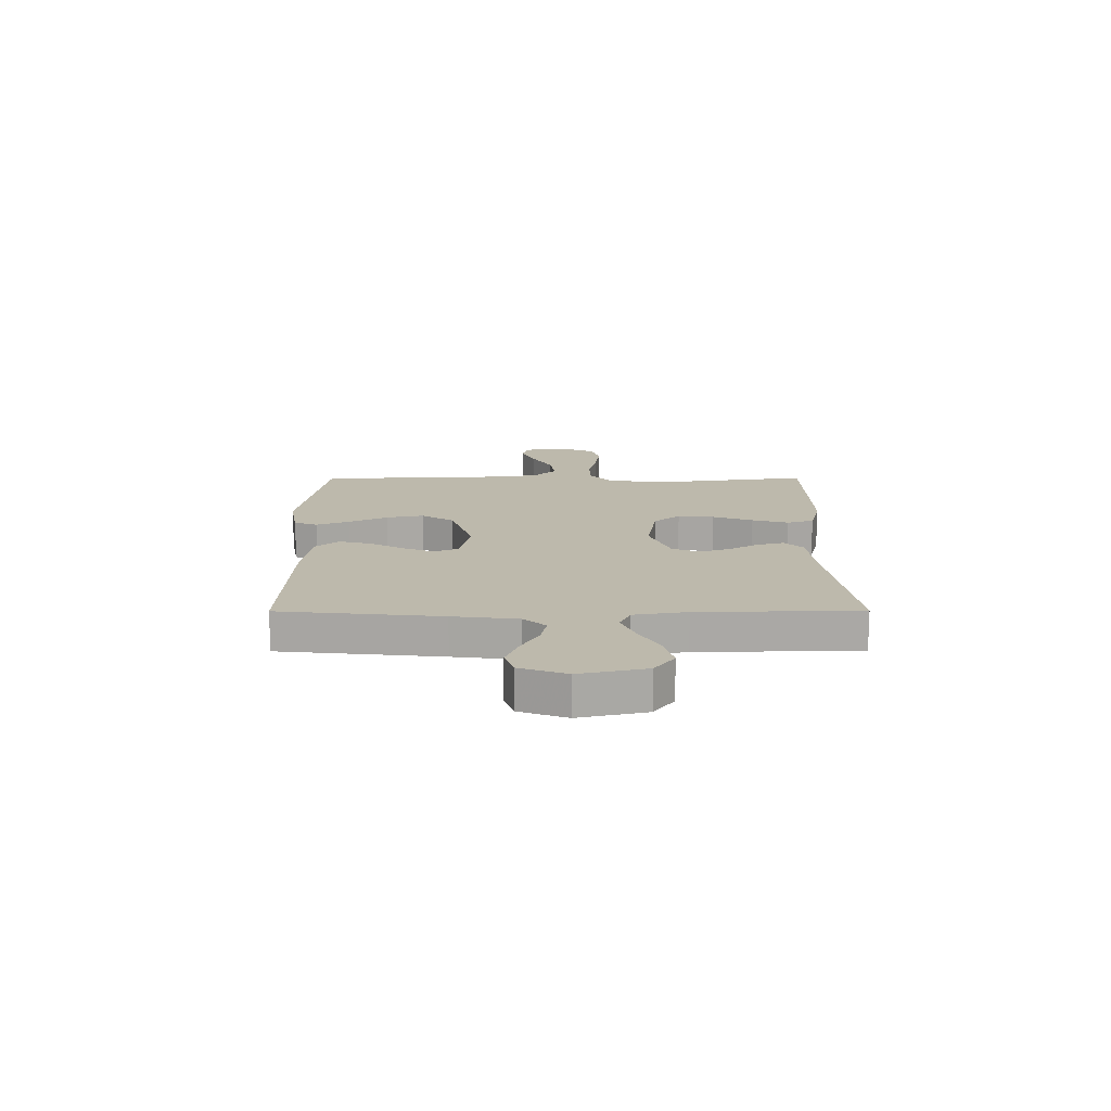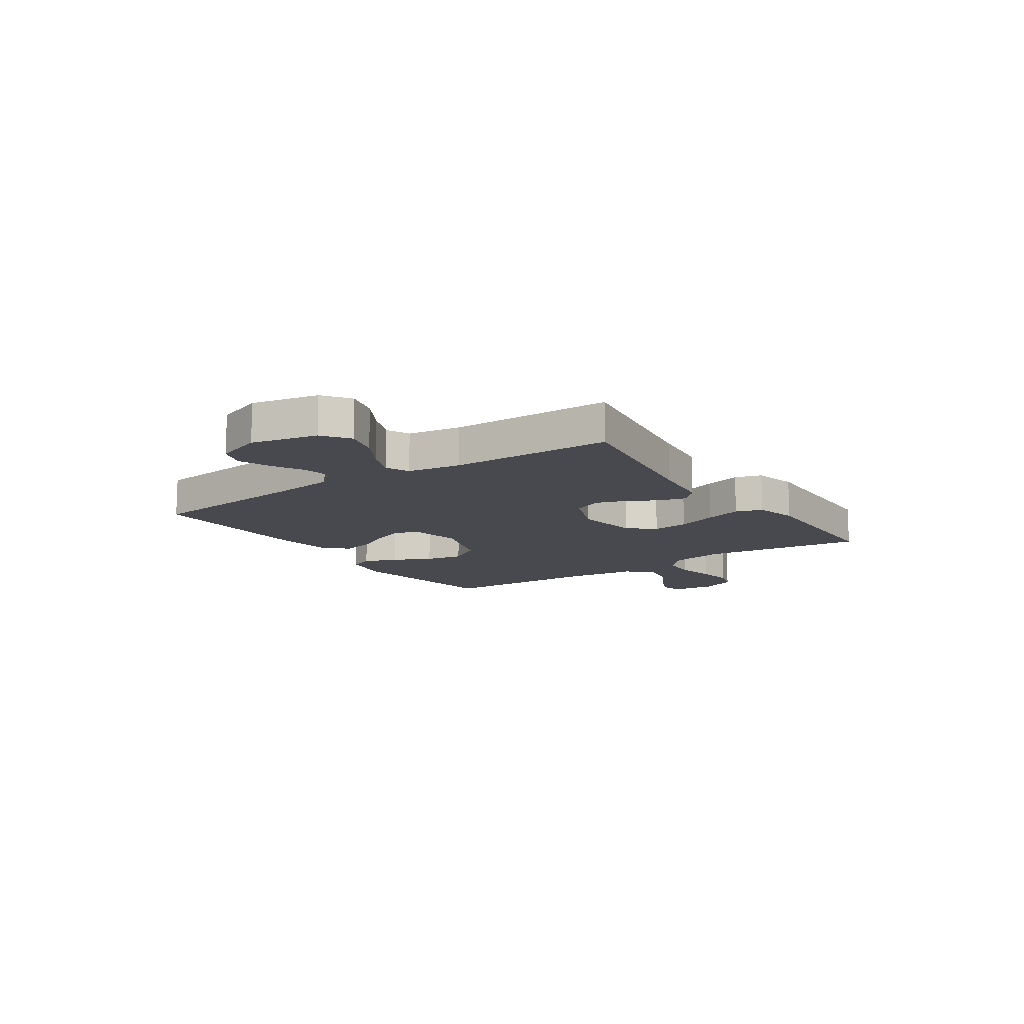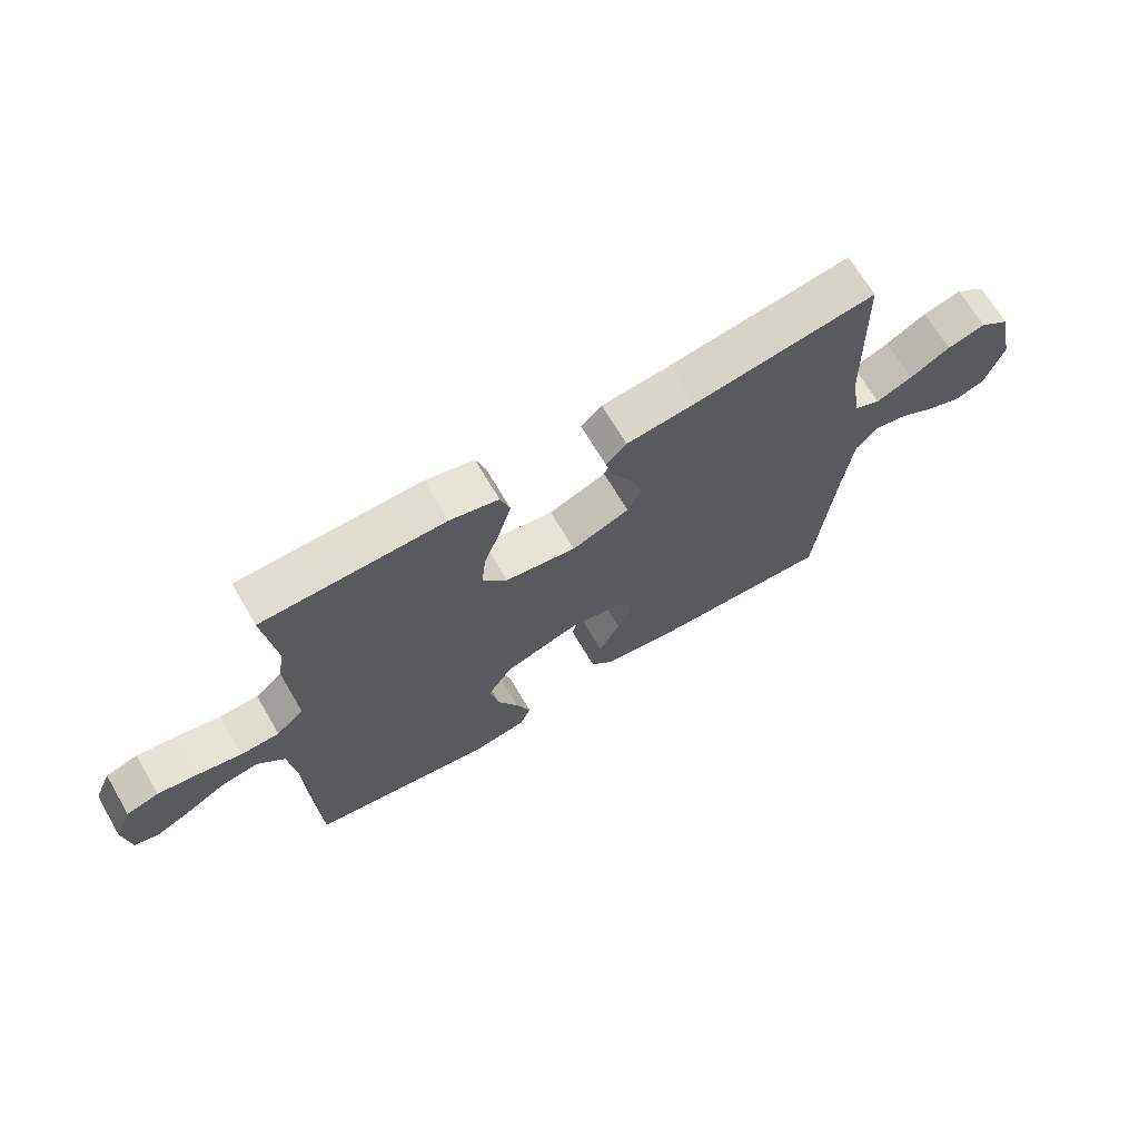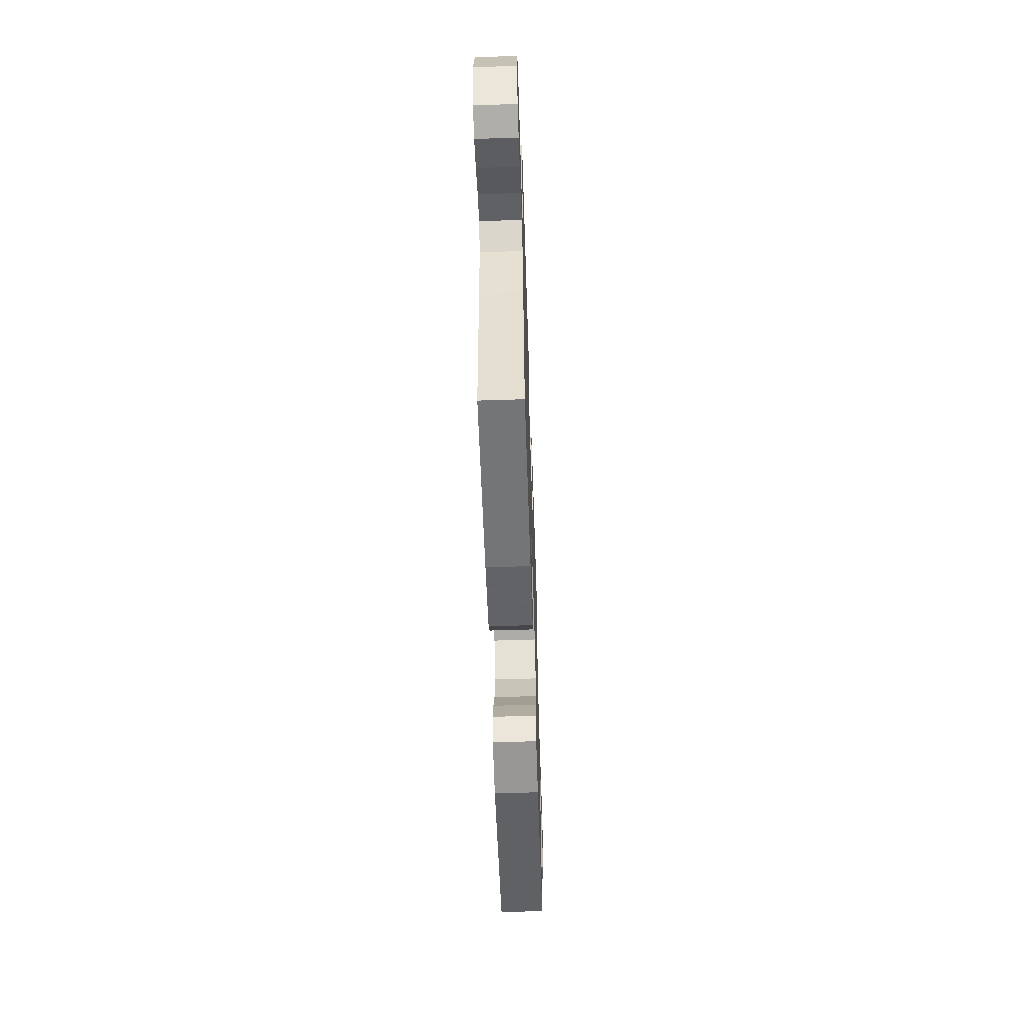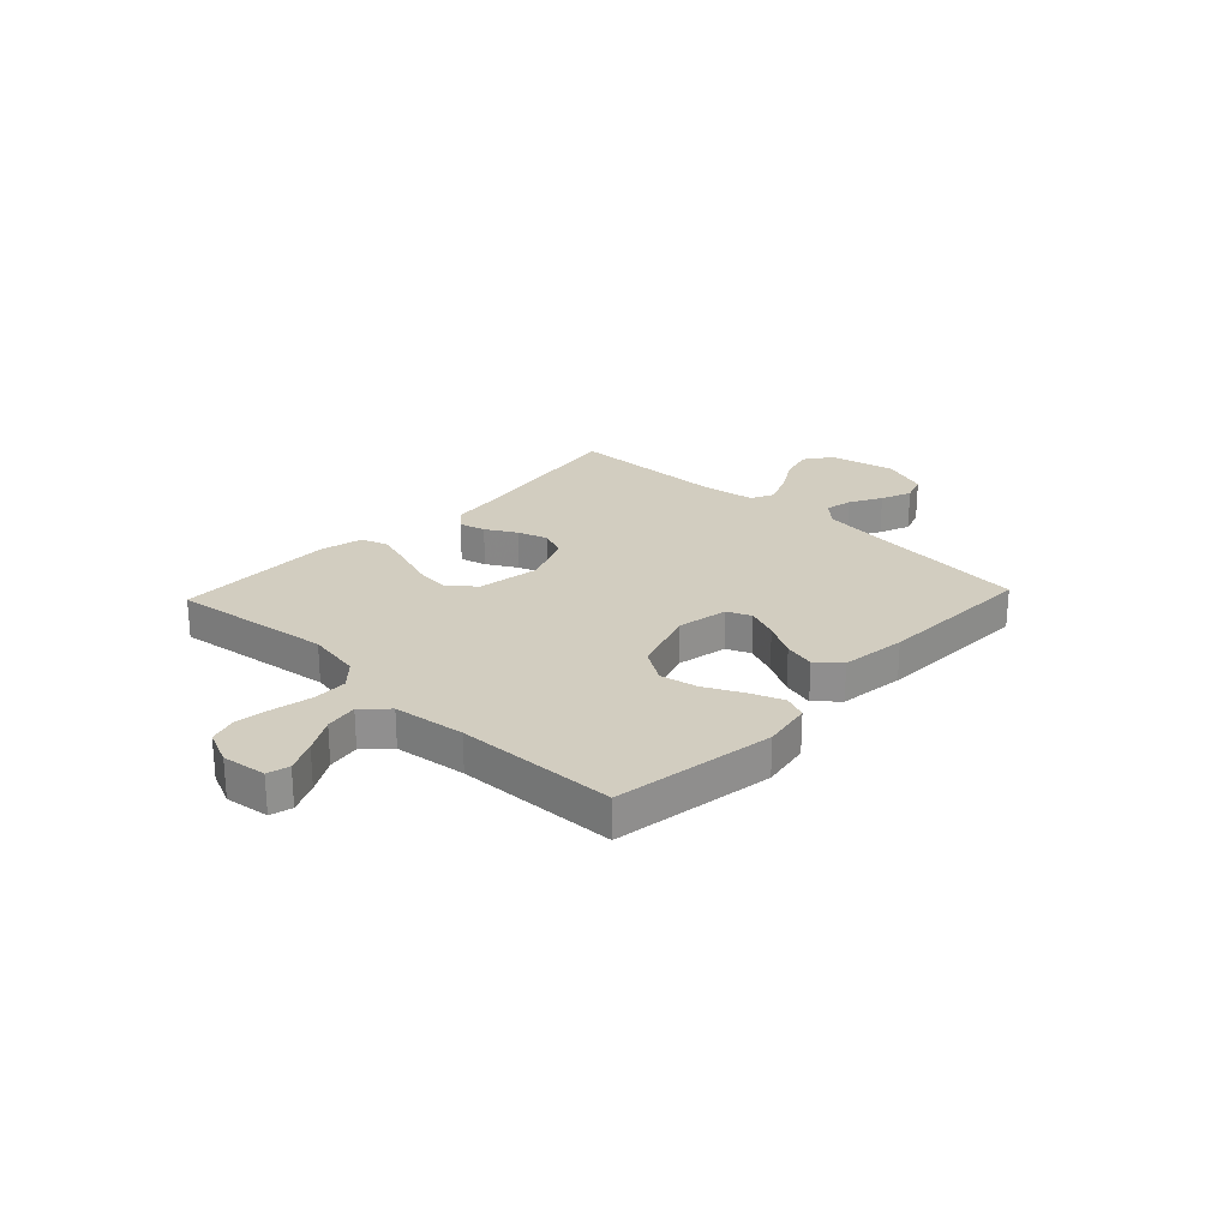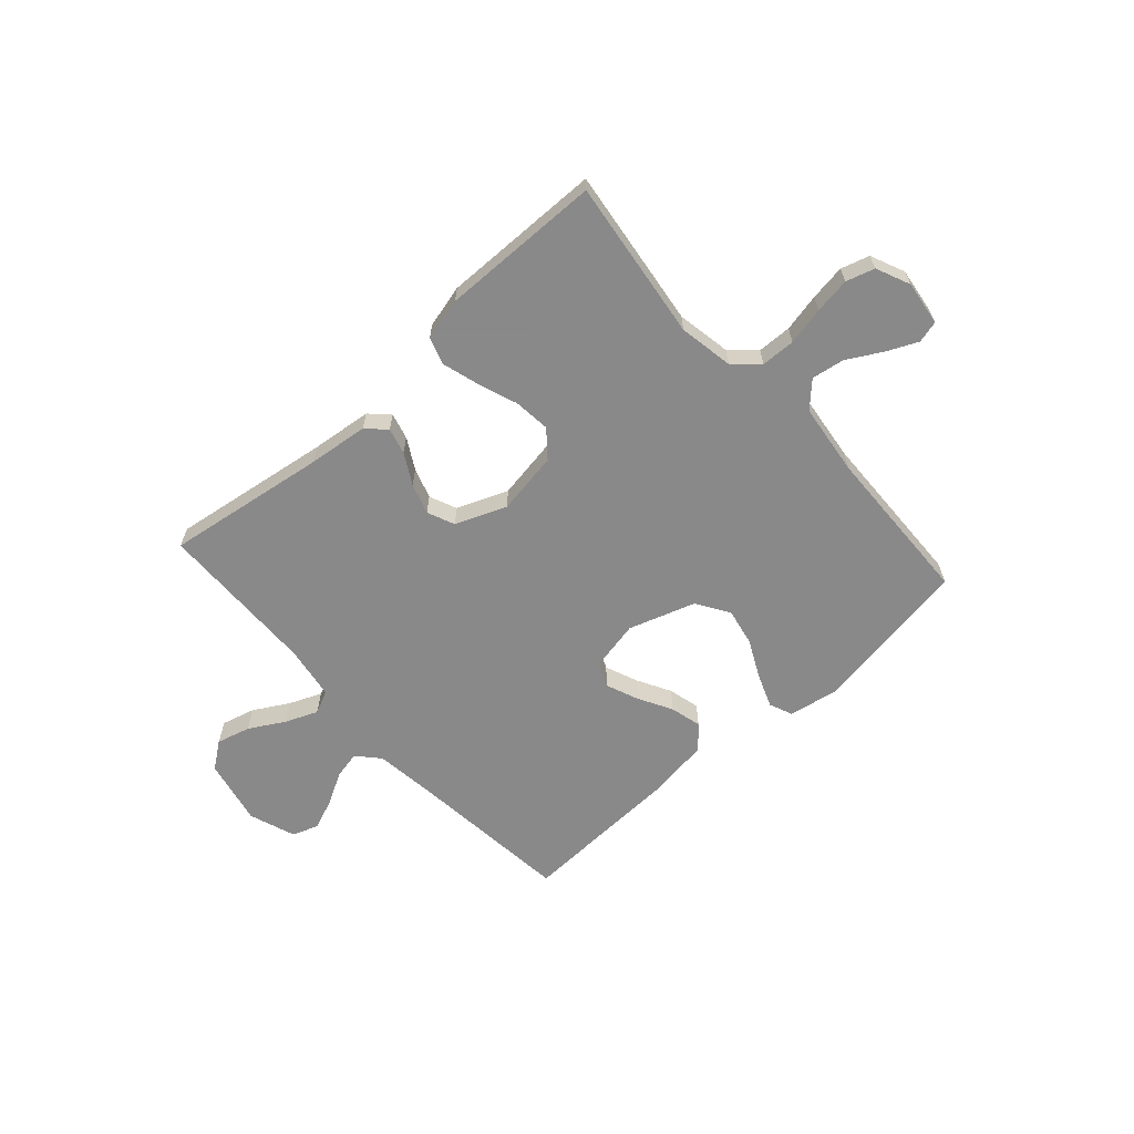
<metadata>
{"format":"obj","ext":"obj","renderer":"f3d","projection":"perspective","resolution":1024,"background":"white","views":[{"elev":15.0,"azim":-90.2,"up":"+Y"},{"elev":-12.7,"azim":-55.8,"up":"+Y"},{"elev":68.2,"azim":149.6,"up":"+Z"},{"elev":-58.5,"azim":-88.1,"up":"+Z"},{"elev":24.7,"azim":133.3,"up":"+Y"},{"elev":-63.3,"azim":42.0,"up":"+Y"}]}
</metadata>
<code>
v -0.5 0.07 0.5
v -0.2 0.07 0.455
v -0.087 0.07 0.442
v -0.053 0.07 0.408
v -0.066 0.07 0.359
v -0.098 0.07 0.302
v -0.117 0.07 0.245
v -0.095 0.07 0.194
v 0 0.07 0.156
v 0.117 0.07 0.175
v 0.158 0.07 0.224
v 0.151 0.07 0.292
v 0.124 0.07 0.367
v 0.104 0.07 0.435
v 0.12 0.07 0.485
v 0.2 0.07 0.505
v 0.5 0.07 0.5
v 0.46 0.07 0.2
v 0.478 0.07 0.098
v 0.523 0.07 0.057
v 0.587 0.07 0.055
v 0.658 0.07 0.07
v 0.725 0.07 0.08
v 0.778 0.07 0.064
v 0.806 0.07 0
v 0.795 0.07 -0.083
v 0.754 0.07 -0.094
v 0.696 0.07 -0.067
v 0.632 0.07 -0.031
v 0.571 0.07 -0.021
v 0.527 0.07 -0.066
v 0.51 0.07 -0.2
v 0.5 0.07 -0.5
v 0.2 0.07 -0.548
v 0.108 0.07 -0.532
v 0.09 0.07 -0.488
v 0.114 0.07 -0.426
v 0.149 0.07 -0.355
v 0.163 0.07 -0.285
v 0.124 0.07 -0.224
v 0 0.07 -0.183
v -0.095 0.07 -0.202
v -0.114 0.07 -0.247
v -0.09 0.07 -0.307
v -0.055 0.07 -0.371
v -0.04 0.07 -0.43
v -0.078 0.07 -0.473
v -0.2 0.07 -0.489
v -0.5 0.07 -0.5
v -0.531 0.07 -0.2
v -0.546 0.07 -0.078
v -0.583 0.07 -0.037
v -0.635 0.07 -0.048
v -0.694 0.07 -0.081
v -0.752 0.07 -0.104
v -0.801 0.07 -0.087
v -0.832 0.07 0
v -0.805 0.07 0.124
v -0.755 0.07 0.161
v -0.692 0.07 0.144
v -0.626 0.07 0.106
v -0.566 0.07 0.081
v -0.523 0.07 0.101
v -0.507 0.07 0.2
v -0.5 0 0.5
v -0.2 0 0.455
v -0.087 0 0.442
v -0.053 0 0.408
v -0.066 0 0.359
v -0.098 0 0.302
v -0.117 0 0.245
v -0.095 0 0.194
v 0 0 0.156
v 0.117 0 0.175
v 0.158 0 0.224
v 0.151 0 0.292
v 0.124 0 0.367
v 0.104 0 0.435
v 0.12 0 0.485
v 0.2 0 0.505
v 0.5 0 0.5
v 0.46 0 0.2
v 0.478 0 0.098
v 0.523 0 0.057
v 0.587 0 0.055
v 0.658 0 0.07
v 0.725 0 0.08
v 0.778 0 0.064
v 0.806 0 0
v 0.795 0 -0.083
v 0.754 0 -0.094
v 0.696 0 -0.067
v 0.632 0 -0.031
v 0.571 0 -0.021
v 0.527 0 -0.066
v 0.51 0 -0.2
v 0.5 0 -0.5
v 0.2 0 -0.548
v 0.108 0 -0.532
v 0.09 0 -0.488
v 0.114 0 -0.426
v 0.149 0 -0.355
v 0.163 0 -0.285
v 0.124 0 -0.224
v 0 0 -0.183
v -0.095 0 -0.202
v -0.114 0 -0.247
v -0.09 0 -0.307
v -0.055 0 -0.371
v -0.04 0 -0.43
v -0.078 0 -0.473
v -0.2 0 -0.489
v -0.5 0 -0.5
v -0.531 0 -0.2
v -0.546 0 -0.078
v -0.583 0 -0.037
v -0.635 0 -0.048
v -0.694 0 -0.081
v -0.752 0 -0.104
v -0.801 0 -0.087
v -0.832 0 0
v -0.805 0 0.124
v -0.755 0 0.161
v -0.692 0 0.144
v -0.626 0 0.106
v -0.566 0 0.081
v -0.523 0 0.101
v -0.507 0 0.2
f 59 60 61
f 58 59 61
f 57 58 61
f 56 57 61
f 55 56 61
f 54 55 61
f 53 54 61
f 52 53 61 62
f 51 52 62 63
f 48 49 50
f 47 48 50
f 46 47 50
f 45 46 50
f 44 45 50
f 51 63 64
f 50 51 64
f 44 50 64
f 43 44 64
f 36 37 38
f 35 36 38
f 34 35 38
f 33 34 38
f 32 33 38
f 31 32 38 39
f 30 31 39 40
f 27 28 29
f 26 27 29
f 25 26 29
f 24 25 29
f 23 24 29
f 22 23 29
f 21 22 29
f 20 21 29 30
f 30 40 41
f 20 30 41
f 19 20 41
f 16 17 18
f 15 16 18
f 14 15 18
f 13 14 18
f 12 13 18
f 11 12 18 19
f 4 5 6
f 3 4 6
f 2 3 6
f 2 6 7
f 1 2 7
f 64 1 7
f 43 64 7
f 42 43 7
f 19 41 42
f 11 19 42
f 10 11 42
f 42 7 8
f 42 8 9
f 9 10 42
f 125 124 123
f 125 123 122
f 125 122 121
f 125 121 120
f 125 120 119
f 125 119 118
f 125 118 117
f 126 125 117 116
f 127 126 116 115
f 114 113 112
f 114 112 111
f 114 111 110
f 114 110 109
f 114 109 108
f 128 127 115
f 128 115 114
f 128 114 108
f 128 108 107
f 102 101 100
f 102 100 99
f 102 99 98
f 102 98 97
f 102 97 96
f 103 102 96 95
f 104 103 95 94
f 93 92 91
f 93 91 90
f 93 90 89
f 93 89 88
f 93 88 87
f 93 87 86
f 93 86 85
f 94 93 85 84
f 105 104 94
f 105 94 84
f 105 84 83
f 82 81 80
f 82 80 79
f 82 79 78
f 82 78 77
f 82 77 76
f 83 82 76 75
f 70 69 68
f 70 68 67
f 70 67 66
f 71 70 66
f 71 66 65
f 71 65 128
f 71 128 107
f 71 107 106
f 106 105 83
f 106 83 75
f 106 75 74
f 72 71 106
f 73 72 106
f 106 74 73
f 1 65 66 2
f 2 66 67 3
f 3 67 68 4
f 4 68 69 5
f 5 69 70 6
f 6 70 71 7
f 7 71 72 8
f 8 72 73 9
f 9 73 74 10
f 10 74 75 11
f 11 75 76 12
f 12 76 77 13
f 13 77 78 14
f 14 78 79 15
f 15 79 80 16
f 16 80 81 17
f 17 81 82 18
f 18 82 83 19
f 19 83 84 20
f 20 84 85 21
f 21 85 86 22
f 22 86 87 23
f 23 87 88 24
f 24 88 89 25
f 25 89 90 26
f 26 90 91 27
f 27 91 92 28
f 28 92 93 29
f 29 93 94 30
f 30 94 95 31
f 31 95 96 32
f 32 96 97 33
f 33 97 98 34
f 34 98 99 35
f 35 99 100 36
f 36 100 101 37
f 37 101 102 38
f 38 102 103 39
f 39 103 104 40
f 40 104 105 41
f 41 105 106 42
f 42 106 107 43
f 43 107 108 44
f 44 108 109 45
f 45 109 110 46
f 46 110 111 47
f 47 111 112 48
f 48 112 113 49
f 49 113 114 50
f 50 114 115 51
f 51 115 116 52
f 52 116 117 53
f 53 117 118 54
f 54 118 119 55
f 55 119 120 56
f 56 120 121 57
f 57 121 122 58
f 58 122 123 59
f 59 123 124 60
f 60 124 125 61
f 61 125 126 62
f 62 126 127 63
f 63 127 128 64
f 64 128 65 1

</code>
